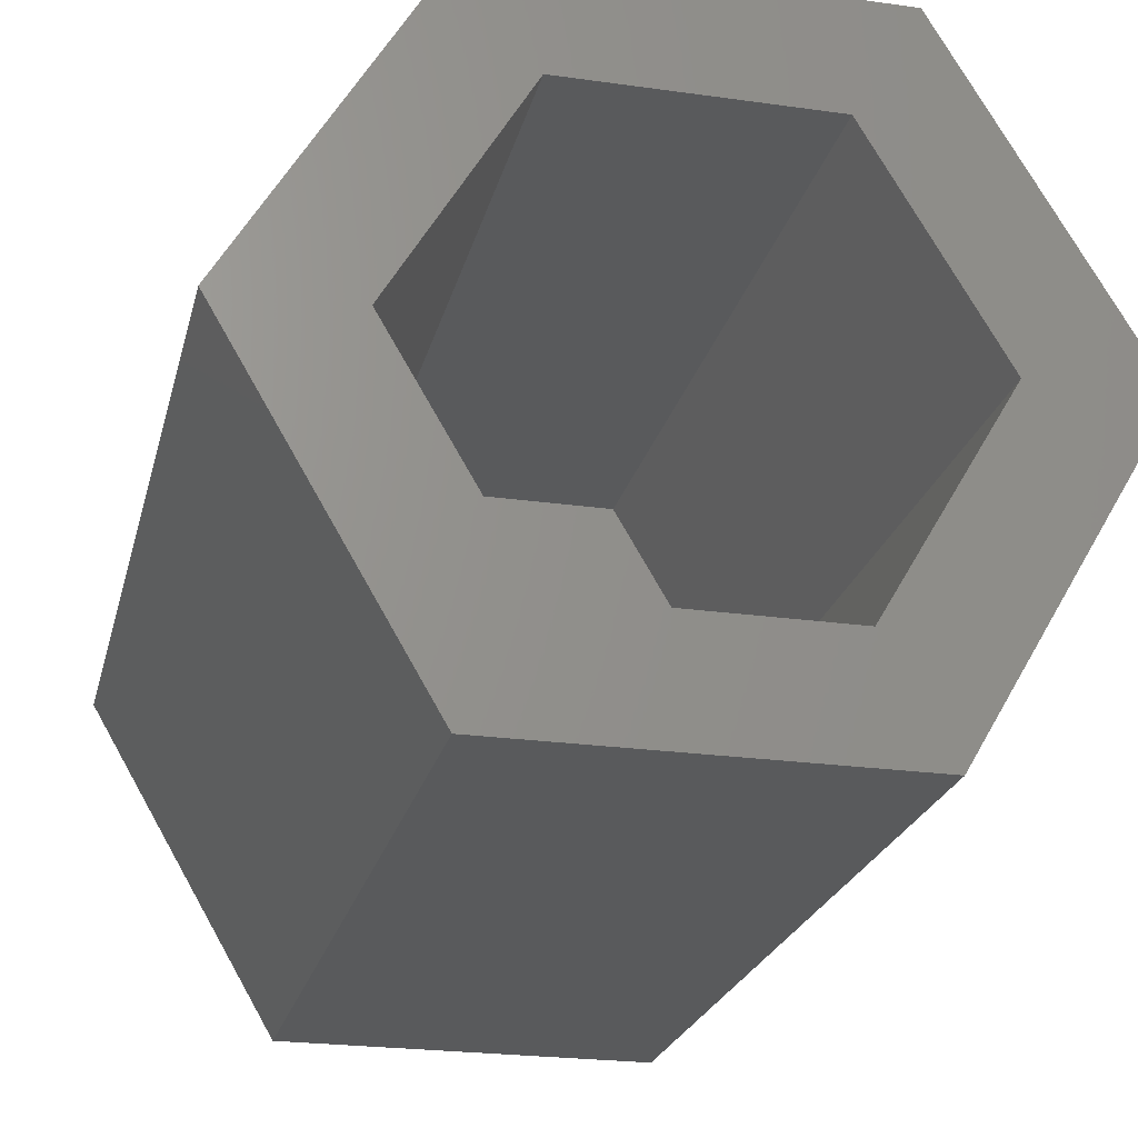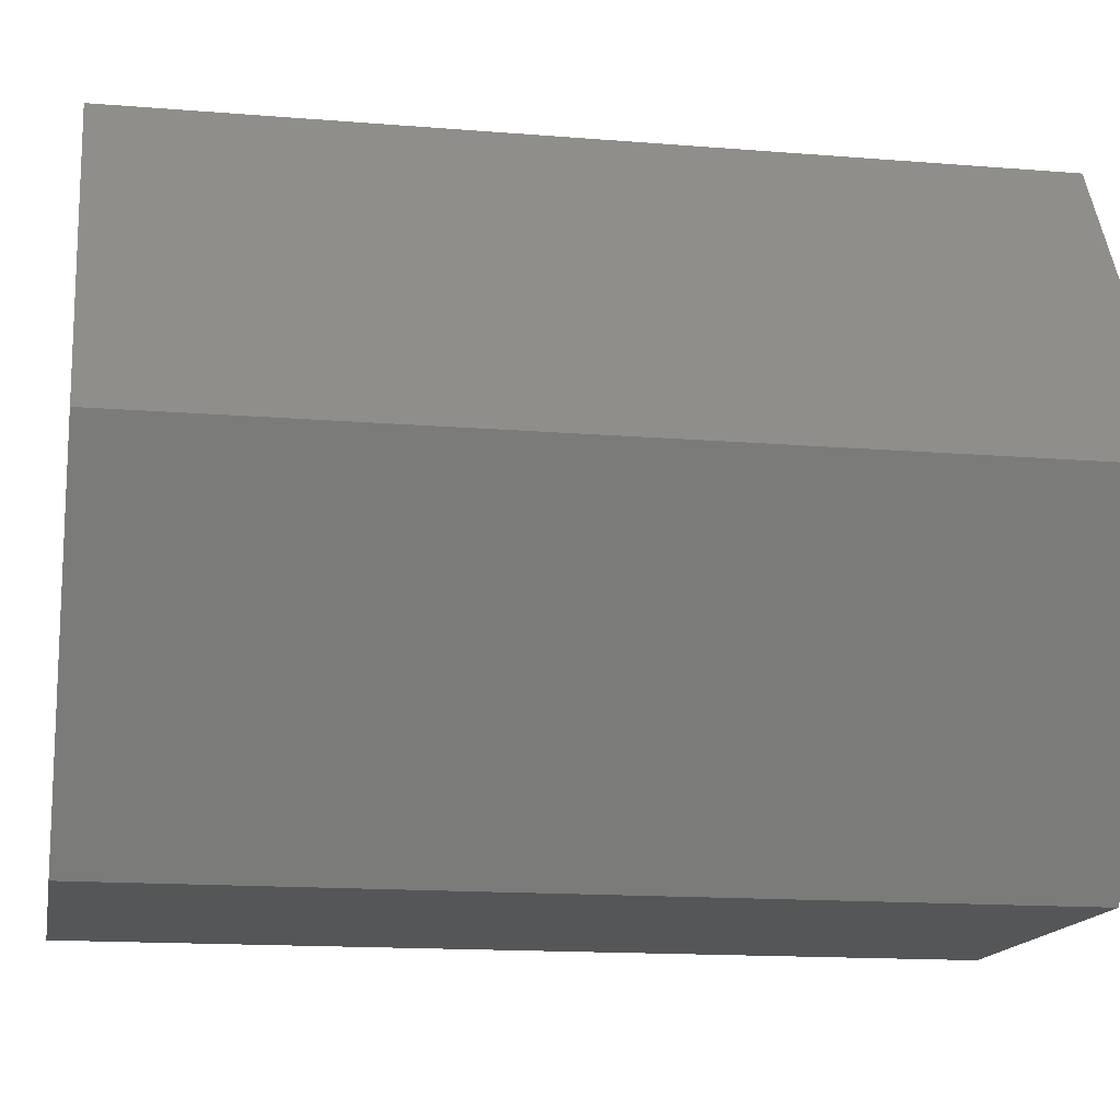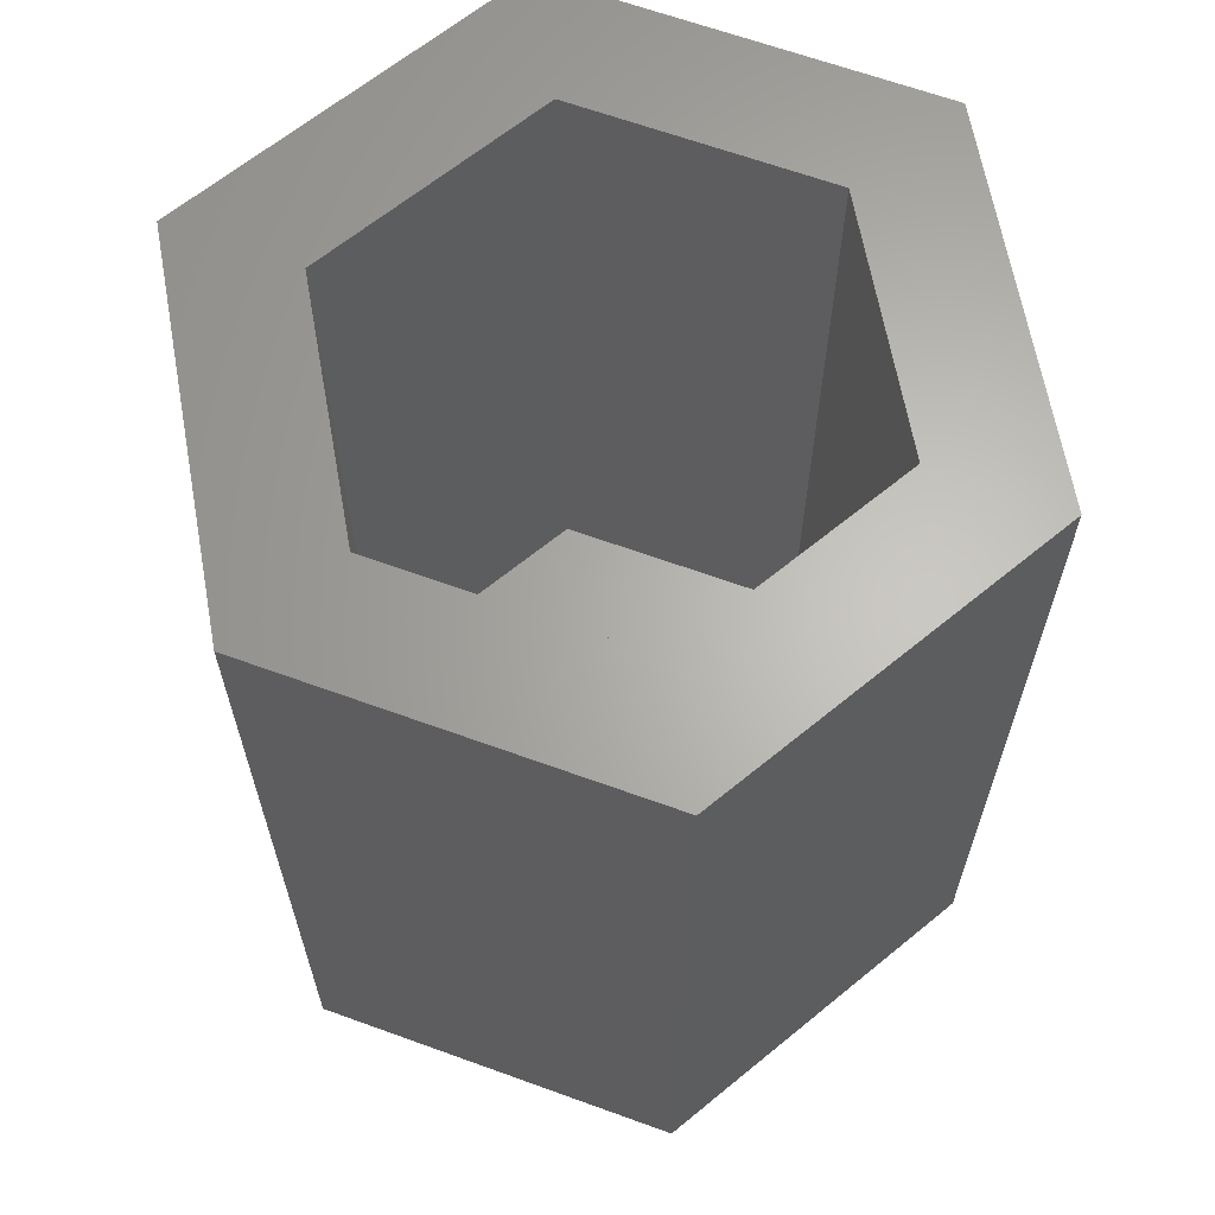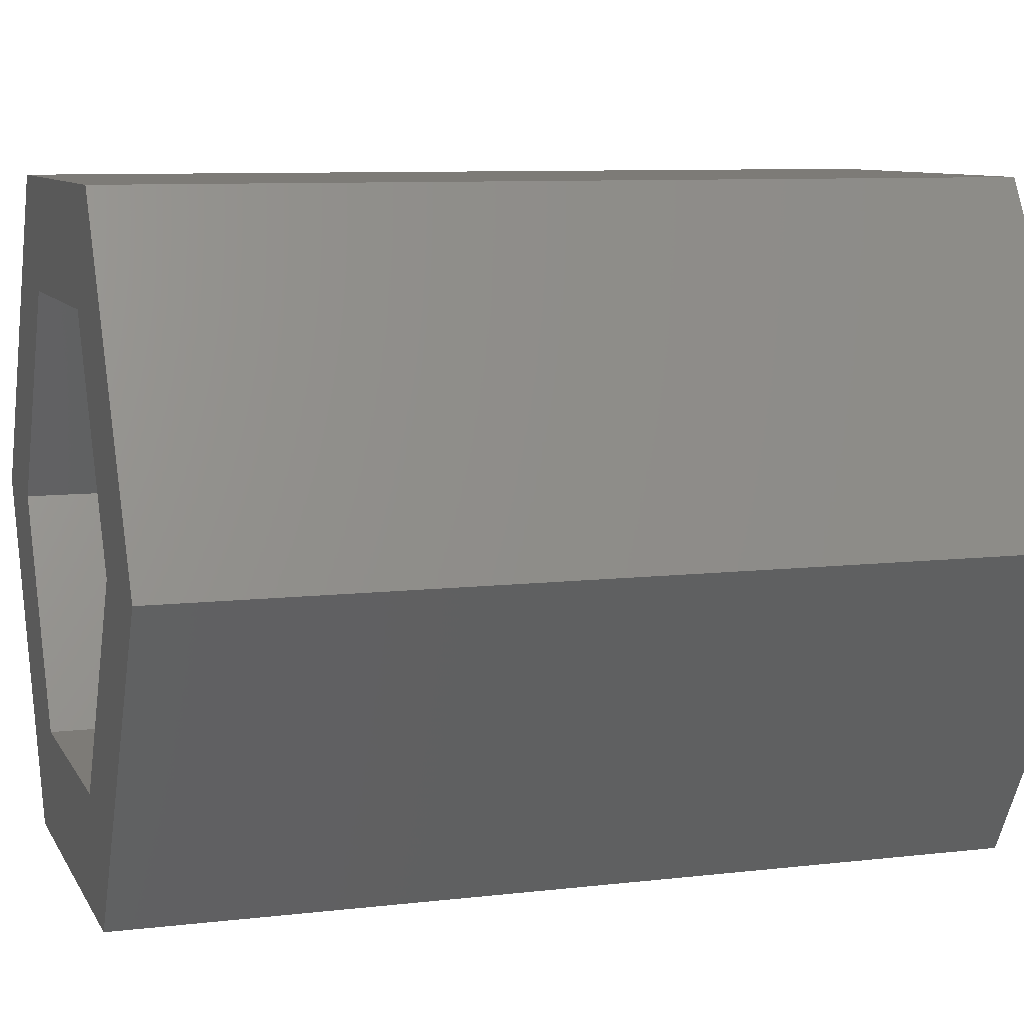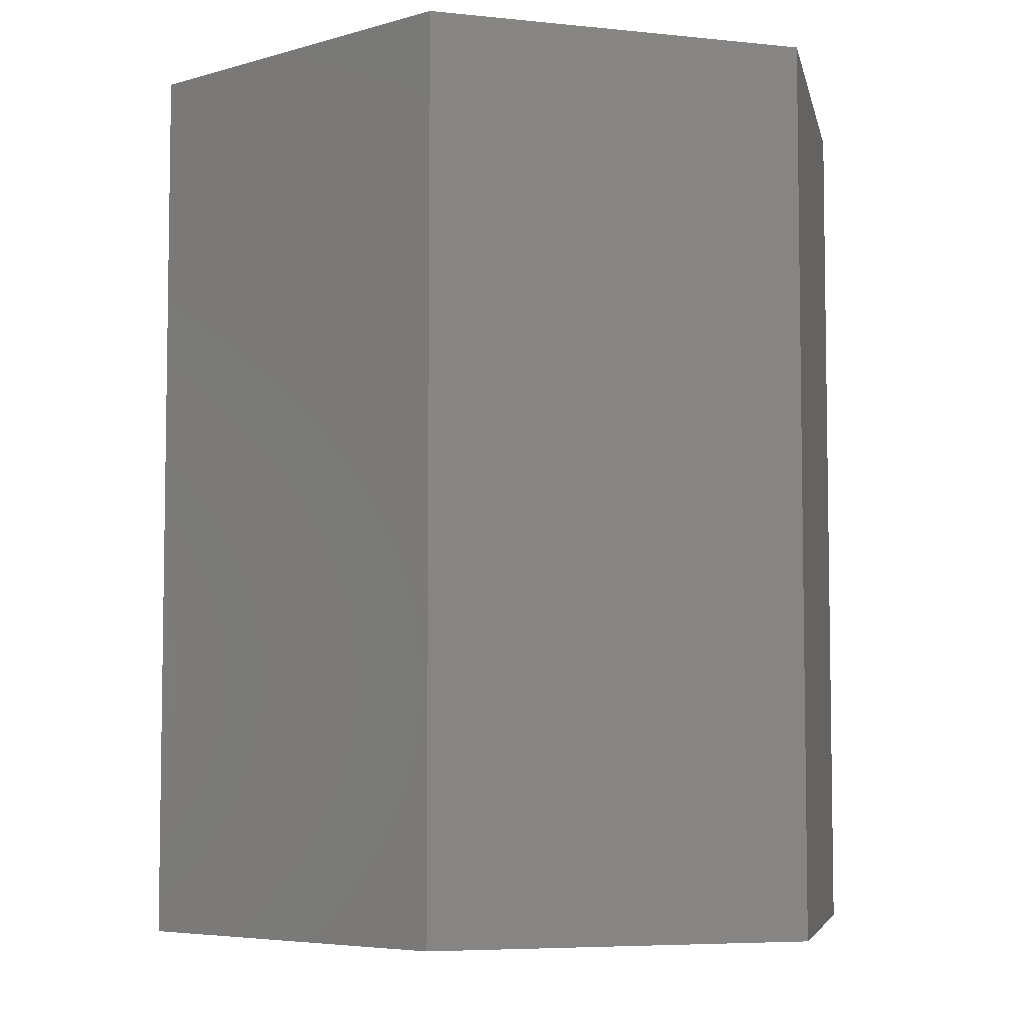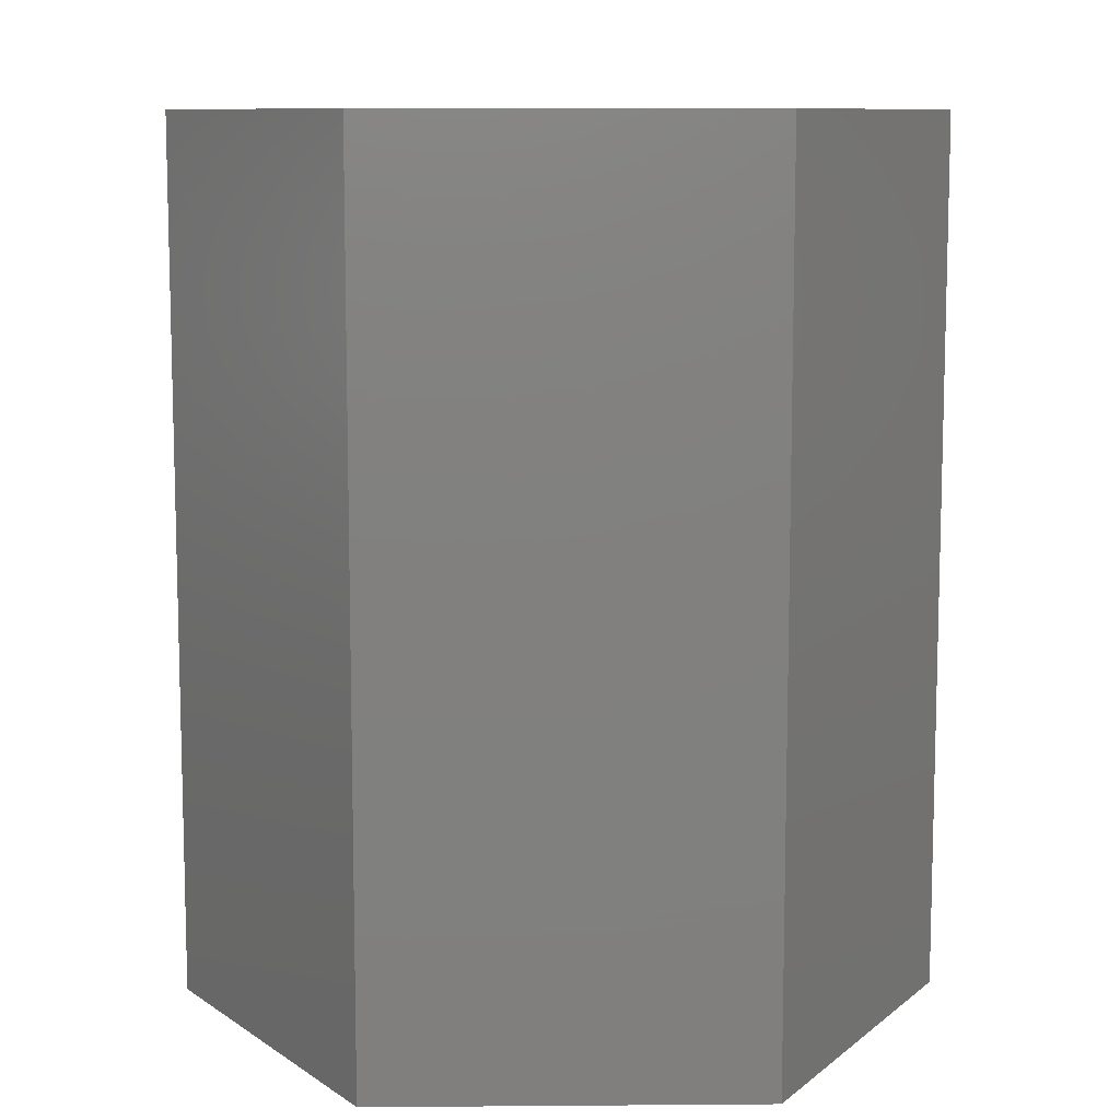
<metadata>
{"format":"stl","ext":"stl","renderer":"f3d","projection":"perspective","resolution":1024,"background":"white","views":[{"elev":-23.4,"azim":-13.4,"up":"+Y"},{"elev":-14.7,"azim":-100.1,"up":"+Y"},{"elev":64.7,"azim":20.1,"up":"+Z"},{"elev":8.7,"azim":72.2,"up":"+Y"},{"elev":-5.8,"azim":41.7,"up":"+Z"},{"elev":9.6,"azim":-121.5,"up":"+Z"}]}
</metadata>
<code>
# stl→obj: 24 verts, 44 faces
v -0.3281 0 0.75
v -0.1643 -0.2799 0.75
v -0.1106 -0.1861 0.75
v -0.2195 4.163e-17 0.75
v -0.1106 0.1861 0.75
v -0.1643 0.2799 0.75
v 0.1565 0.2799 0.75
v 0.1027 0.1861 0.75
v 0.3203 0 0.75
v 0.2117 0 0.75
v 0.1565 -0.2799 0.75
v 0.1027 -0.1861 0.75
v -0.2195 -2.776e-17 0.09375
v -0.1106 -0.1861 0.09375
v 0.1027 -0.1861 0.09375
v 0.2117 5.551e-17 0.09375
v 0.1027 0.1861 0.09375
v -0.1106 0.1861 0.09375
v 0.1565 0.2799 0
v 0.3203 0 0
v -0.1643 0.2799 0
v -0.3281 0 0
v 0.1565 -0.2799 0
v -0.1643 -0.2799 0
f 1 2 3
f 1 3 4
f 1 4 5
f 1 5 6
f 6 5 7
f 7 5 8
f 7 8 9
f 9 8 10
f 9 10 11
f 11 10 12
f 11 12 2
f 2 12 3
f 13 4 14
f 14 4 3
f 14 3 15
f 15 3 12
f 15 12 16
f 16 12 10
f 16 10 17
f 17 10 8
f 17 8 18
f 18 8 5
f 18 5 13
f 13 5 4
f 14 18 13
f 18 14 17
f 17 14 15
f 17 15 16
f 19 20 21
f 21 20 22
f 20 23 22
f 22 23 24
f 21 22 6
f 6 22 1
f 19 21 7
f 7 21 6
f 20 19 9
f 9 19 7
f 23 20 11
f 11 20 9
f 24 23 2
f 2 23 11
f 22 24 1
f 1 24 2

</code>
